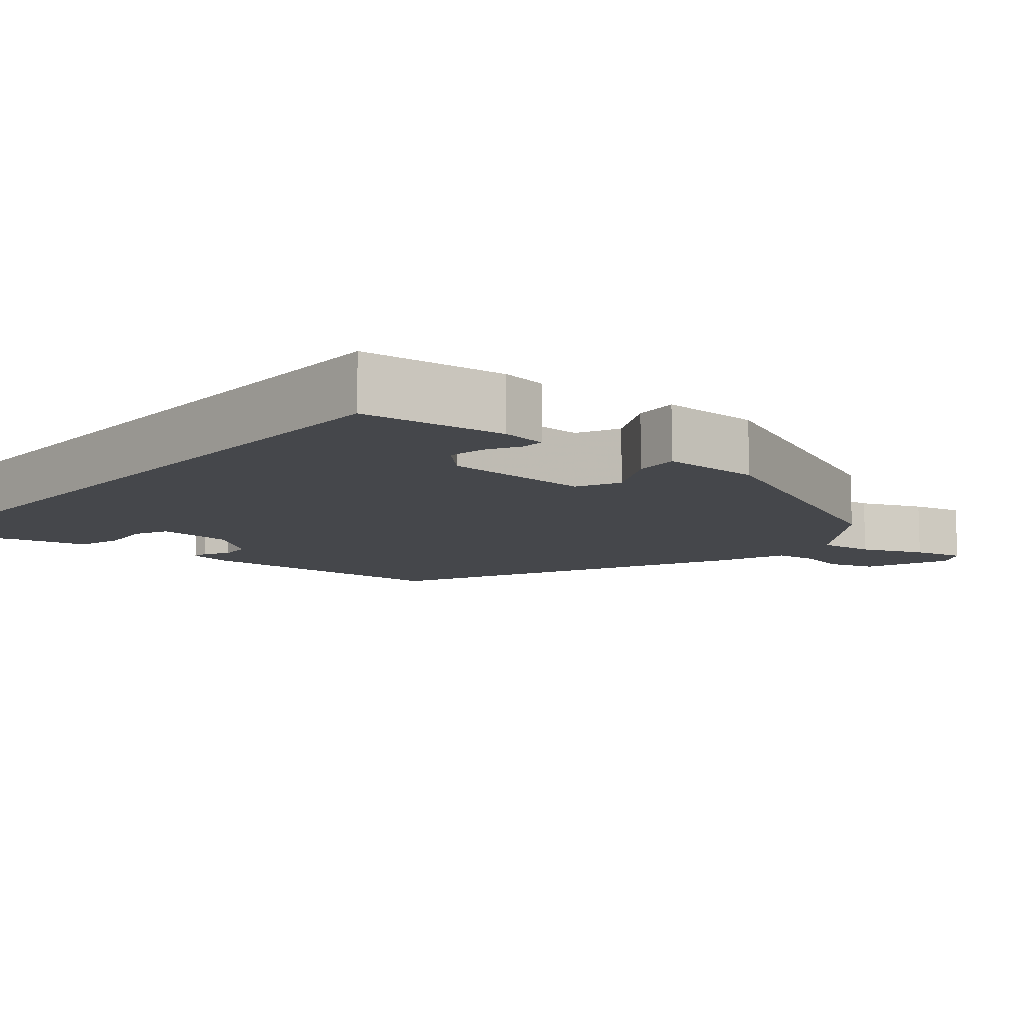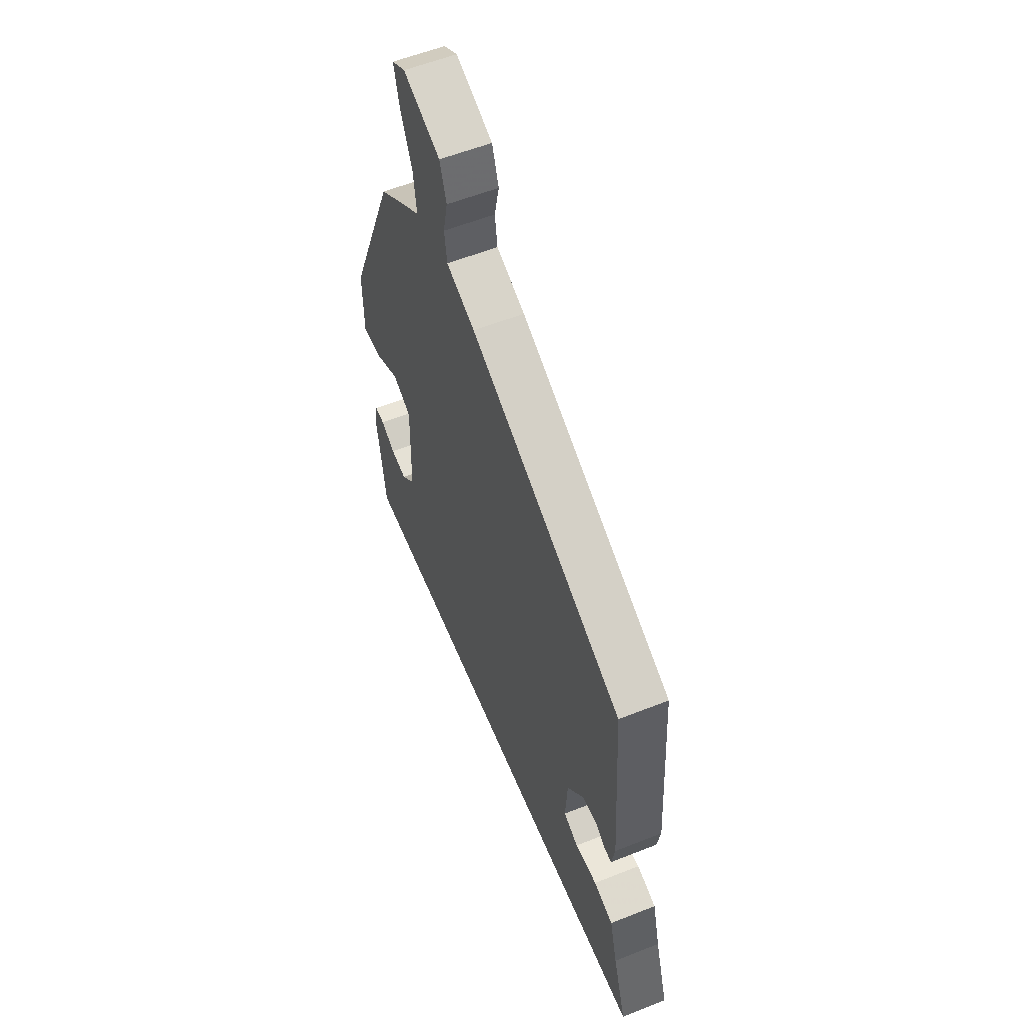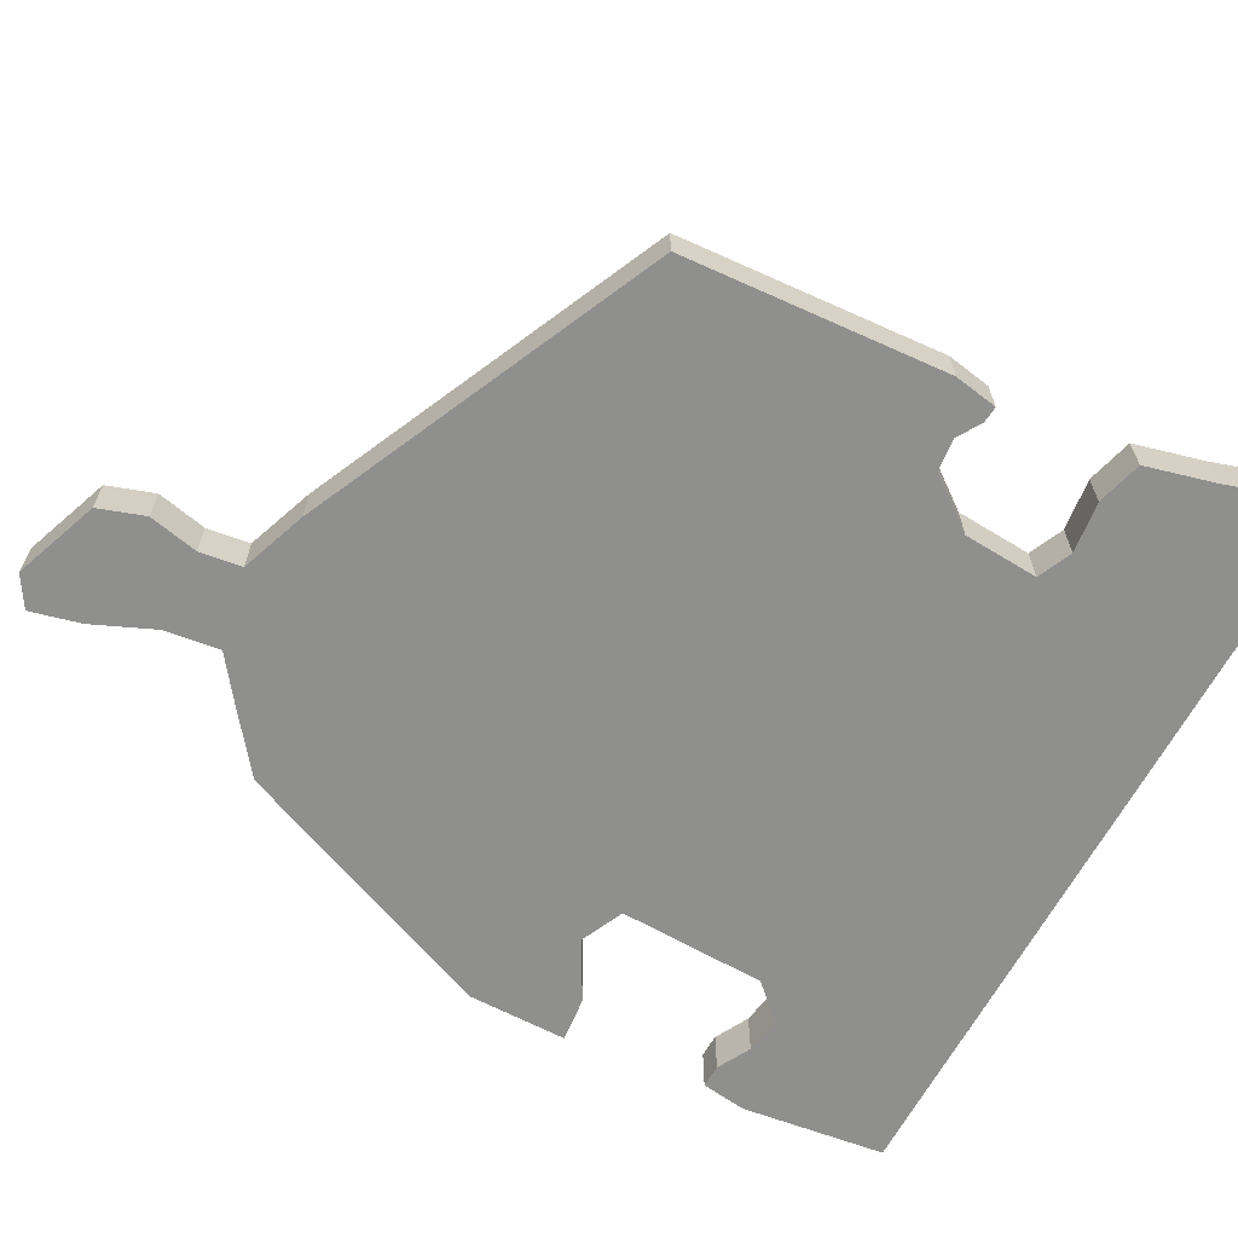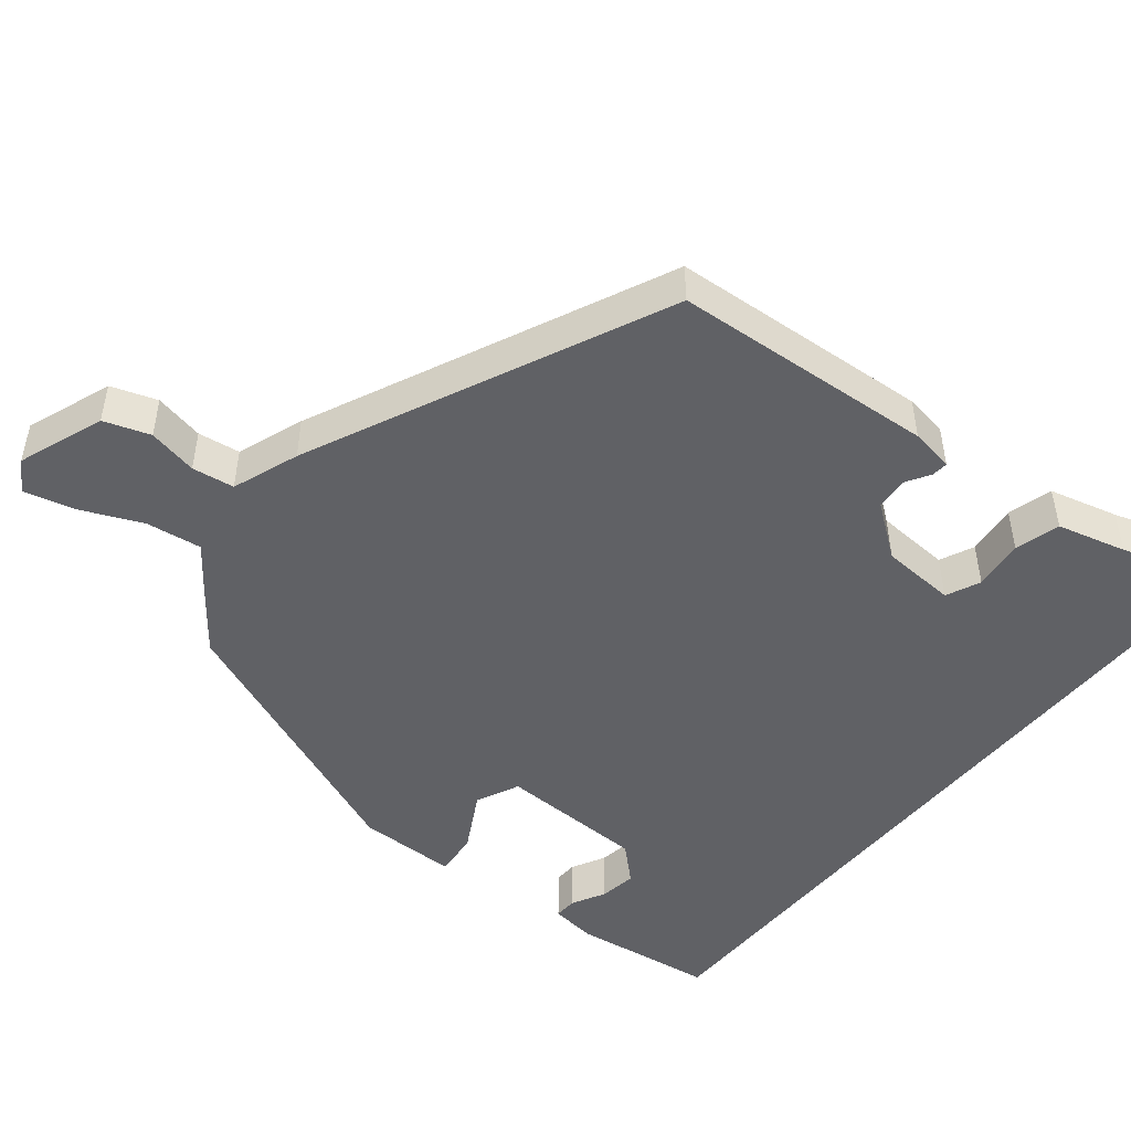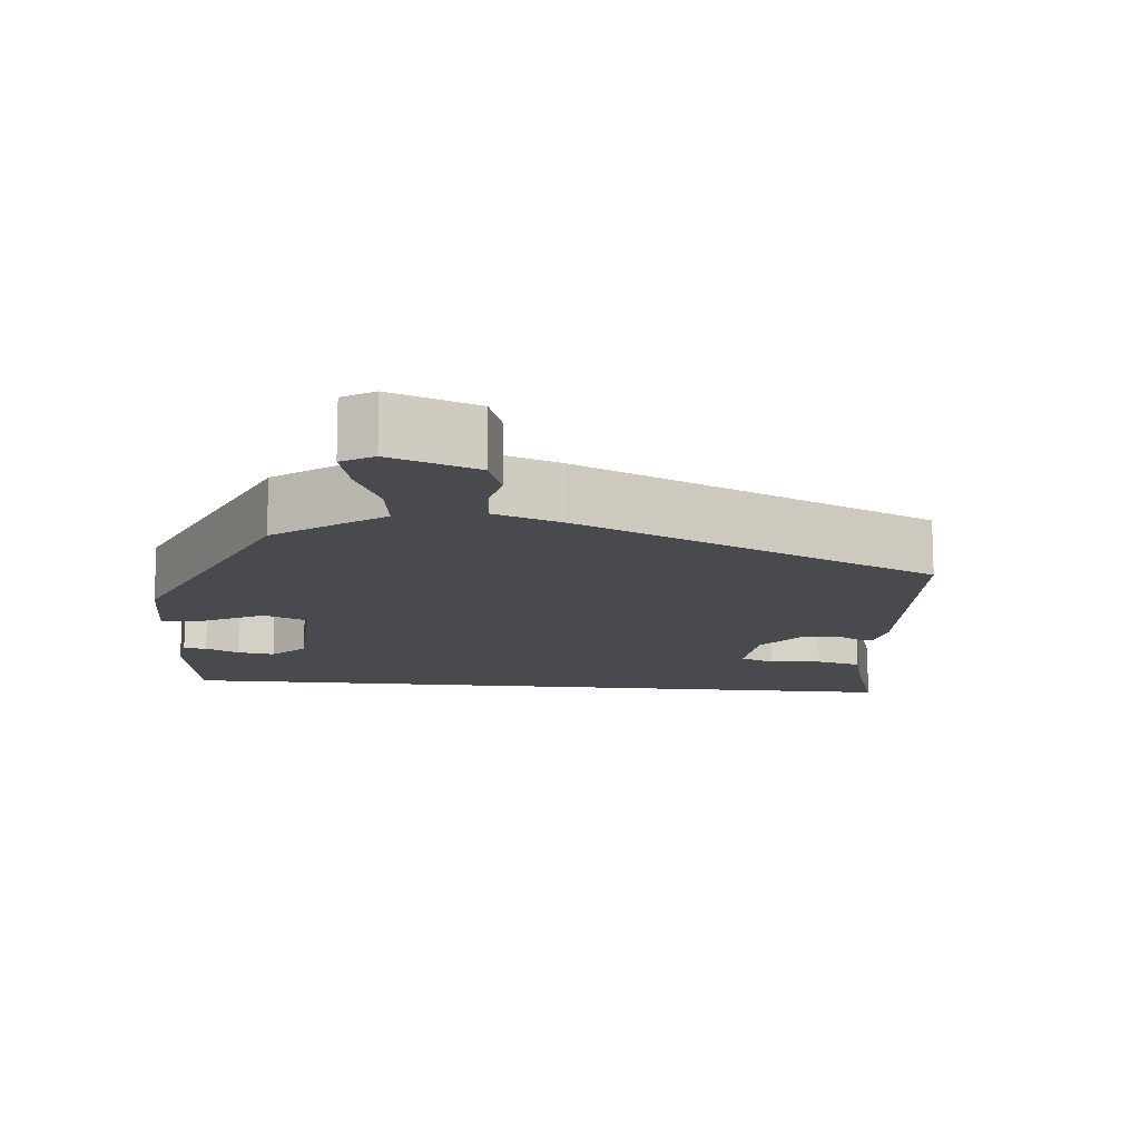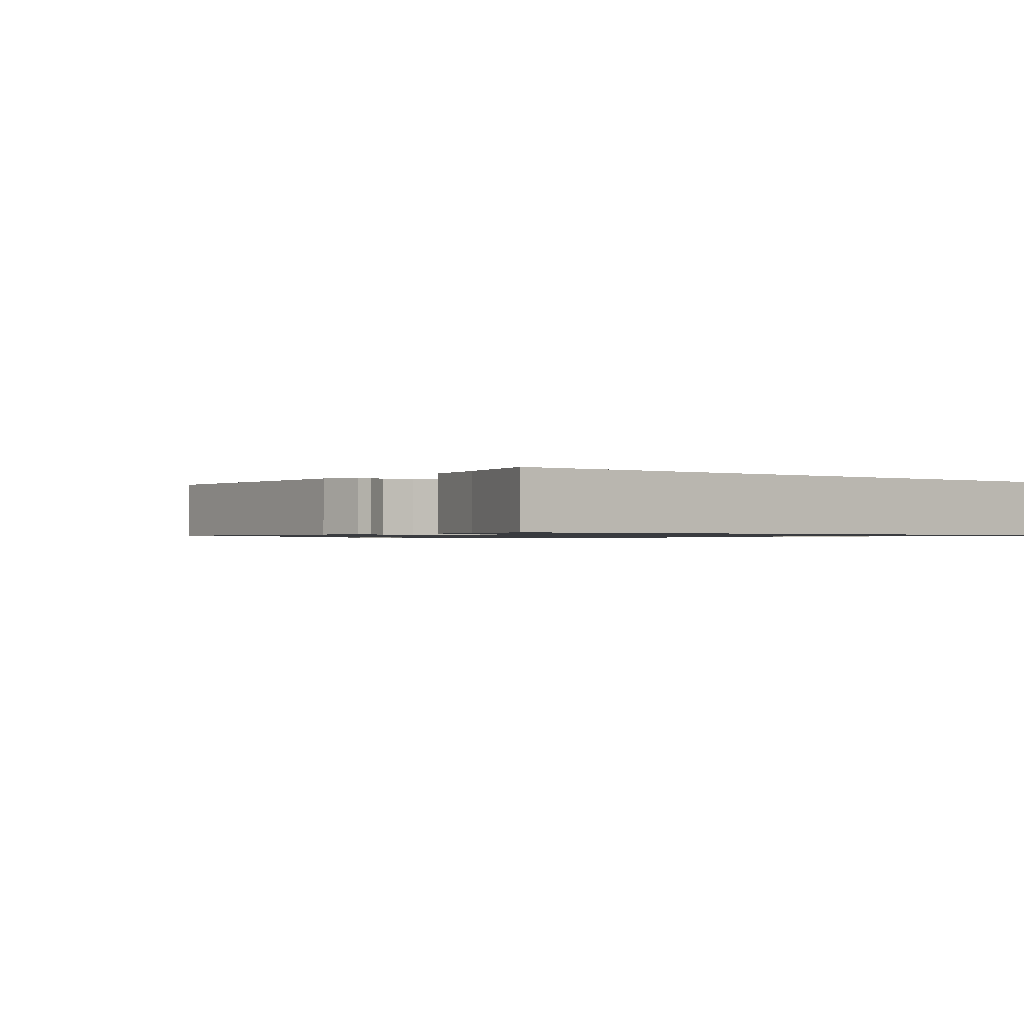
<metadata>
{"format":"obj","ext":"obj","renderer":"f3d","projection":"perspective","resolution":1024,"background":"white","views":[{"elev":-10.2,"azim":-131.0,"up":"+Y"},{"elev":57.6,"azim":67.6,"up":"+Z"},{"elev":-65.2,"azim":61.7,"up":"+Y"},{"elev":-48.6,"azim":51.1,"up":"+Y"},{"elev":-12.9,"azim":-5.8,"up":"+Y"},{"elev":-0.9,"azim":140.1,"up":"+Y"}]}
</metadata>
<code>
v -0.347 0.07 0.449
v -0.263 0.07 0.514
v -0.207 0.07 0.556
v -0.217 0.07 0.631
v -0.253 0.07 0.714
v -0.27 0.07 0.782
v -0.228 0.07 0.808
v -0.112 0.07 0.765
v -0.091 0.07 0.703
v -0.105 0.07 0.636
v -0.097 0.07 0.579
v -0.007 0.07 0.546
v 0.475 0.07 0.324
v 0.499 0.07 -0.031
v 0.489 0.07 -0.09
v 0.467 0.07 -0.088
v 0.434 0.07 -0.068
v 0.39 0.07 -0.072
v 0.337 0.07 -0.142
v 0.331 0.07 -0.243
v 0.377 0.07 -0.264
v 0.446 0.07 -0.256
v 0.507 0.07 -0.273
v 0.531 0.07 -0.366
v 0.573 0.07 -0.5
v -0.457 0.07 -0.5
v -0.483 0.07 -0.307
v -0.475 0.07 -0.246
v -0.444 0.07 -0.247
v -0.399 0.07 -0.271
v -0.349 0.07 -0.279
v -0.305 0.07 -0.232
v -0.3 0.07 -0.033
v -0.358 0.07 -0.006
v -0.437 0.07 -0.049
v -0.497 0.07 -0.055
v -0.498 0.07 0.079
v -0.347 0 0.449
v -0.263 0 0.514
v -0.207 0 0.556
v -0.217 0 0.631
v -0.253 0 0.714
v -0.27 0 0.782
v -0.228 0 0.808
v -0.112 0 0.765
v -0.091 0 0.703
v -0.105 0 0.636
v -0.097 0 0.579
v -0.007 0 0.546
v 0.475 0 0.324
v 0.499 0 -0.031
v 0.489 0 -0.09
v 0.467 0 -0.088
v 0.434 0 -0.068
v 0.39 0 -0.072
v 0.337 0 -0.142
v 0.331 0 -0.243
v 0.377 0 -0.264
v 0.446 0 -0.256
v 0.507 0 -0.273
v 0.531 0 -0.366
v 0.573 0 -0.5
v -0.457 0 -0.5
v -0.483 0 -0.307
v -0.475 0 -0.246
v -0.444 0 -0.247
v -0.399 0 -0.271
v -0.349 0 -0.279
v -0.305 0 -0.232
v -0.3 0 -0.033
v -0.358 0 -0.006
v -0.437 0 -0.049
v -0.497 0 -0.055
v -0.498 0 0.079
f 1 2 3
f 37 1 3
f 36 37 3
f 35 36 3
f 34 35 3
f 33 34 3
f 32 33 3
f 28 29 30
f 27 28 30
f 26 27 30
f 26 30 31
f 26 31 32
f 25 26 32
f 24 25 32
f 21 22 23 24
f 20 21 24 32
f 15 16 17
f 14 15 17
f 13 14 17
f 12 13 17
f 11 12 17
f 11 17 18
f 8 9 10
f 7 8 10
f 6 7 10
f 5 6 10
f 4 5 10
f 3 4 10 11
f 32 3 11
f 20 32 11
f 19 20 11
f 11 18 19
f 40 39 38
f 40 38 74
f 40 74 73
f 40 73 72
f 40 72 71
f 40 71 70
f 40 70 69
f 67 66 65
f 67 65 64
f 67 64 63
f 68 67 63
f 69 68 63
f 69 63 62
f 69 62 61
f 61 60 59 58
f 69 61 58 57
f 54 53 52
f 54 52 51
f 54 51 50
f 54 50 49
f 54 49 48
f 55 54 48
f 47 46 45
f 47 45 44
f 47 44 43
f 47 43 42
f 47 42 41
f 48 47 41 40
f 48 40 69
f 48 69 57
f 48 57 56
f 56 55 48
f 1 38 39 2
f 2 39 40 3
f 3 40 41 4
f 4 41 42 5
f 5 42 43 6
f 6 43 44 7
f 7 44 45 8
f 8 45 46 9
f 9 46 47 10
f 10 47 48 11
f 11 48 49 12
f 12 49 50 13
f 13 50 51 14
f 14 51 52 15
f 15 52 53 16
f 16 53 54 17
f 17 54 55 18
f 18 55 56 19
f 19 56 57 20
f 20 57 58 21
f 21 58 59 22
f 22 59 60 23
f 23 60 61 24
f 24 61 62 25
f 25 62 63 26
f 26 63 64 27
f 27 64 65 28
f 28 65 66 29
f 29 66 67 30
f 30 67 68 31
f 31 68 69 32
f 32 69 70 33
f 33 70 71 34
f 34 71 72 35
f 35 72 73 36
f 36 73 74 37
f 37 74 38 1

</code>
